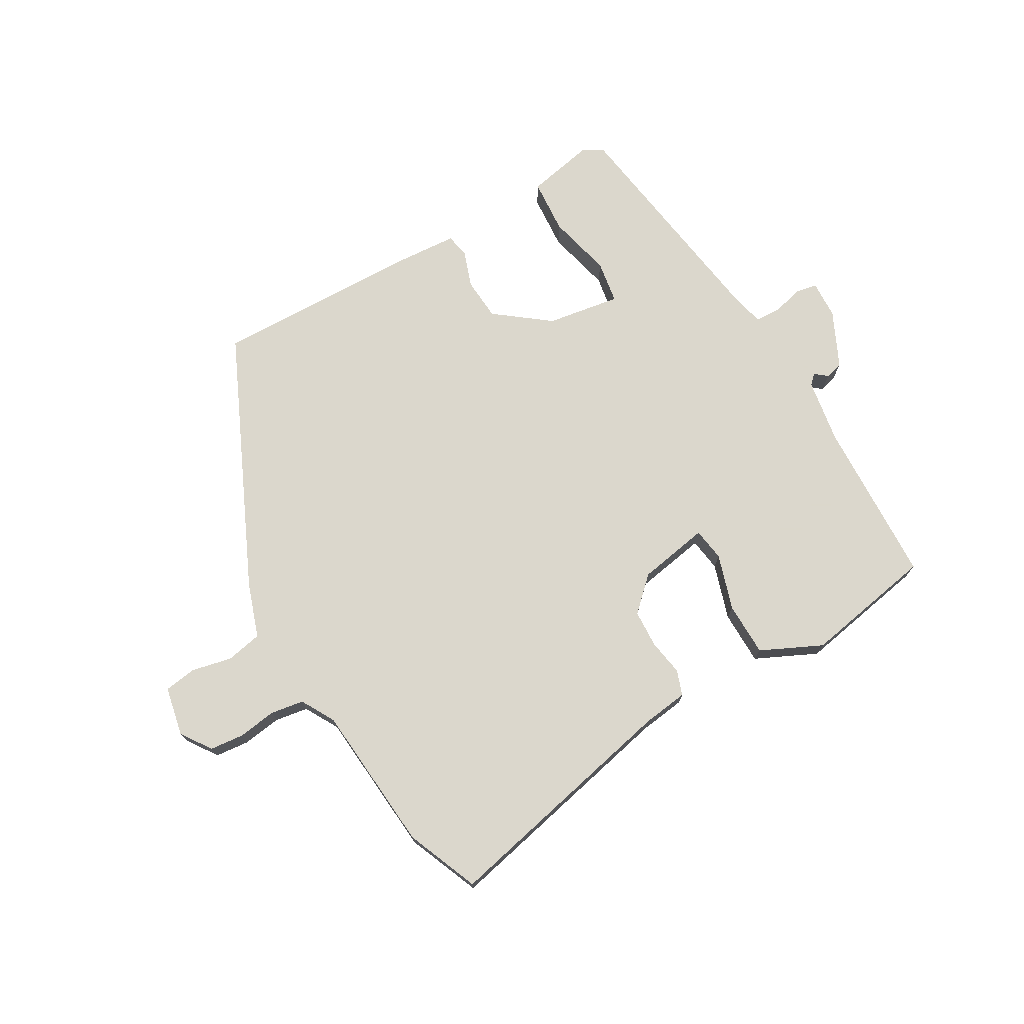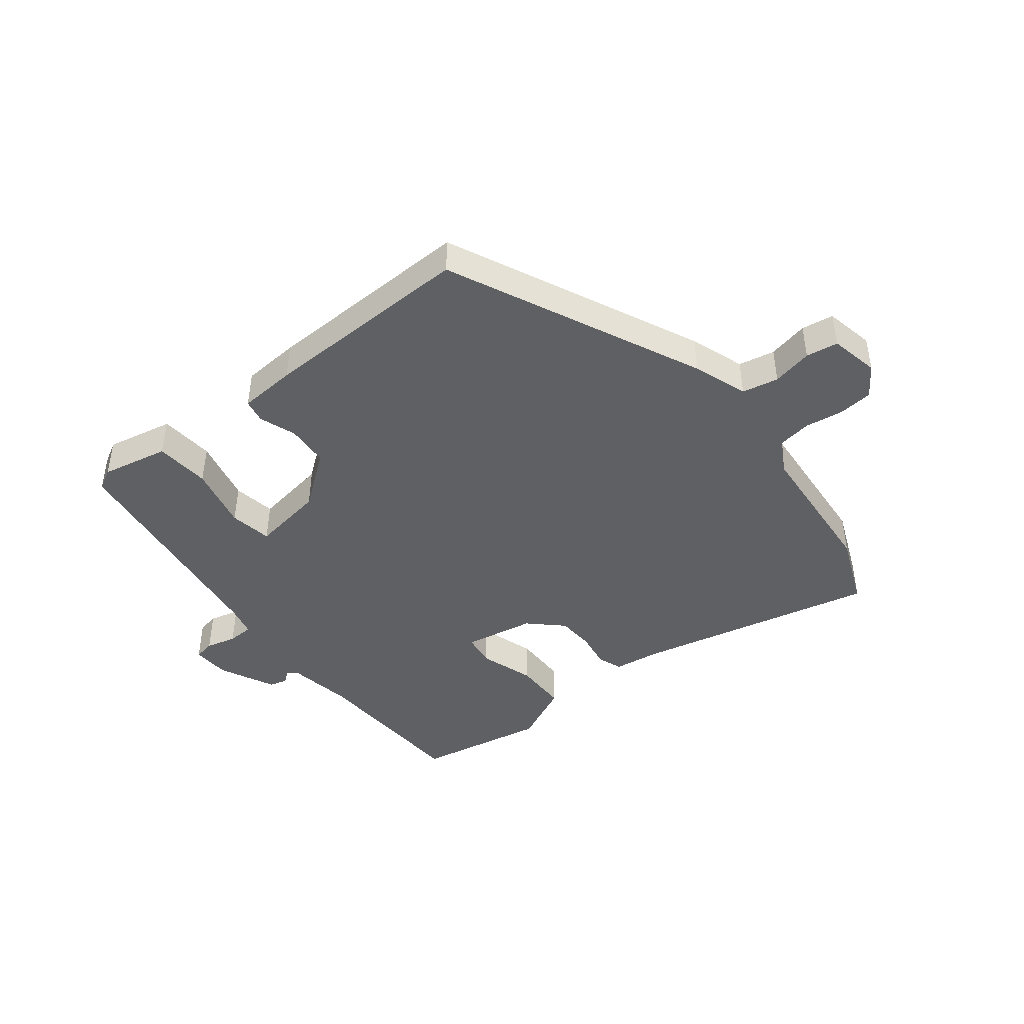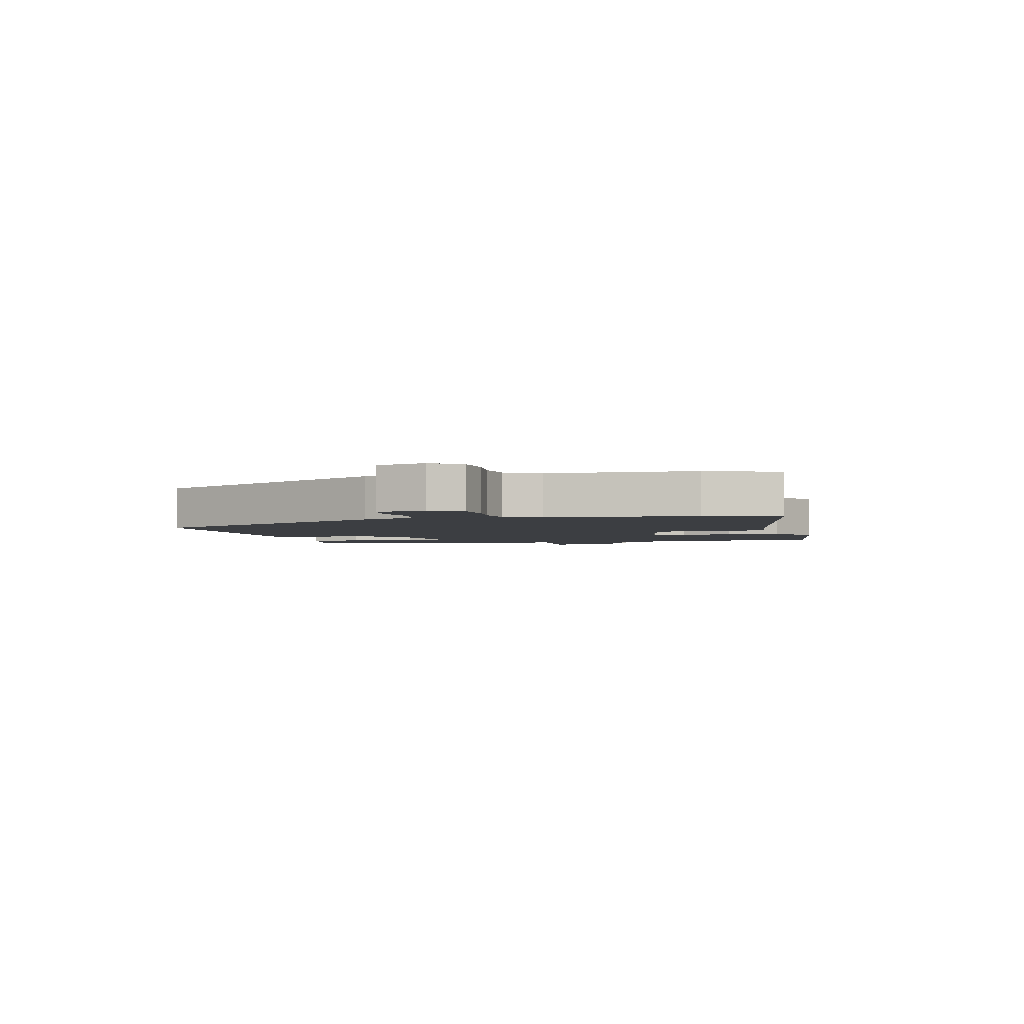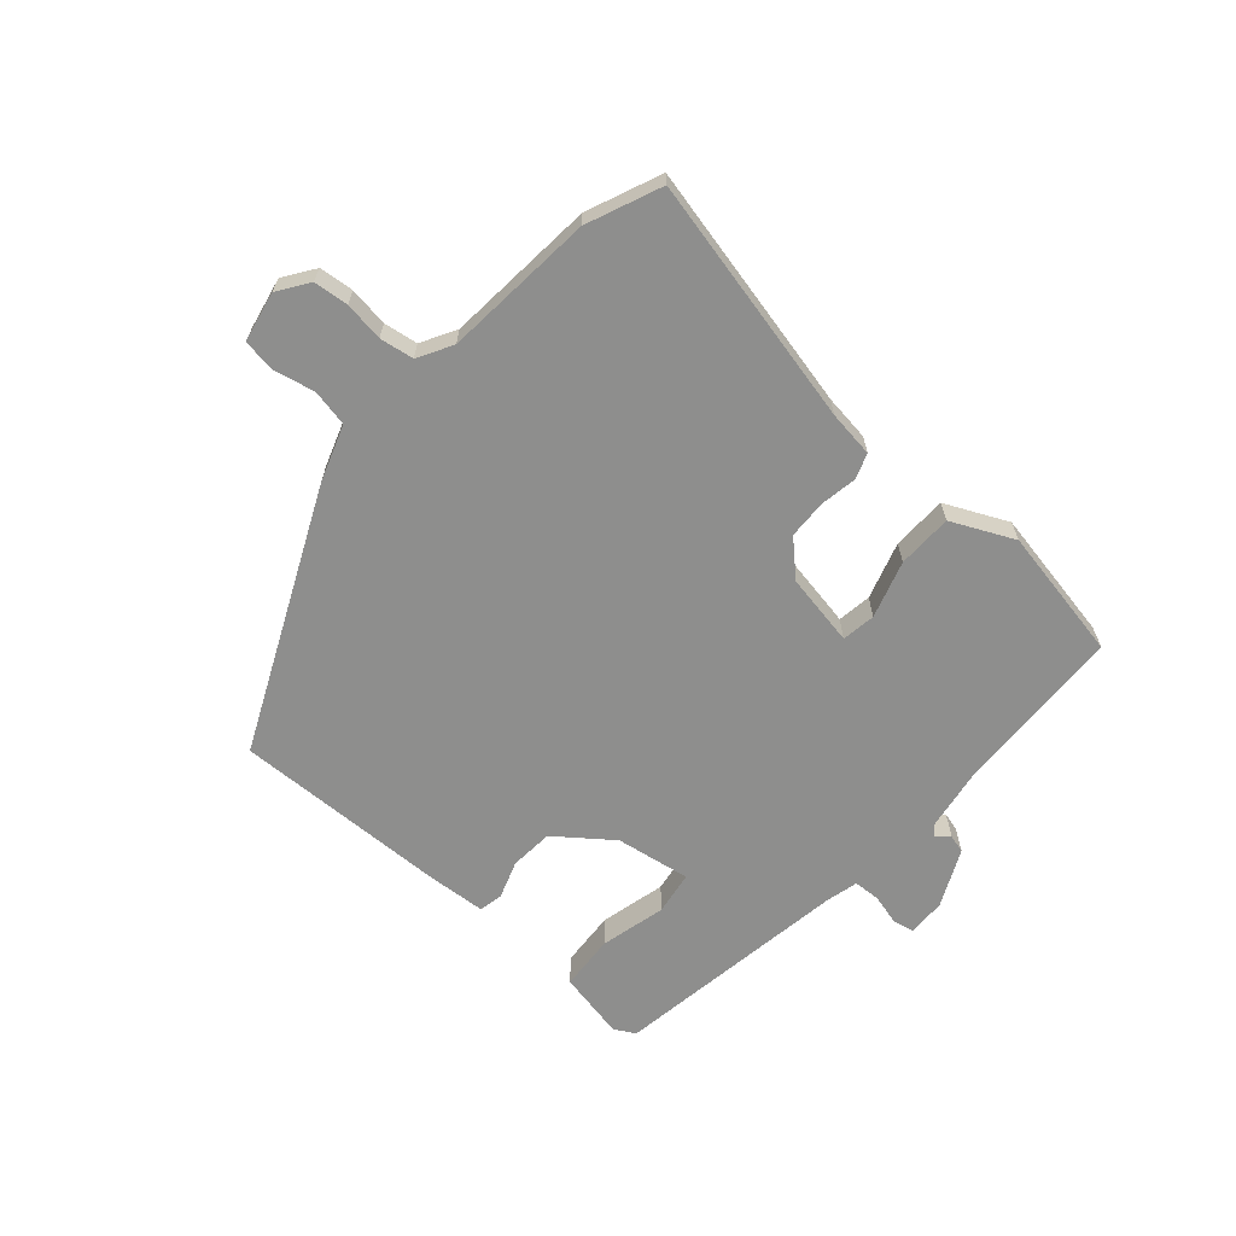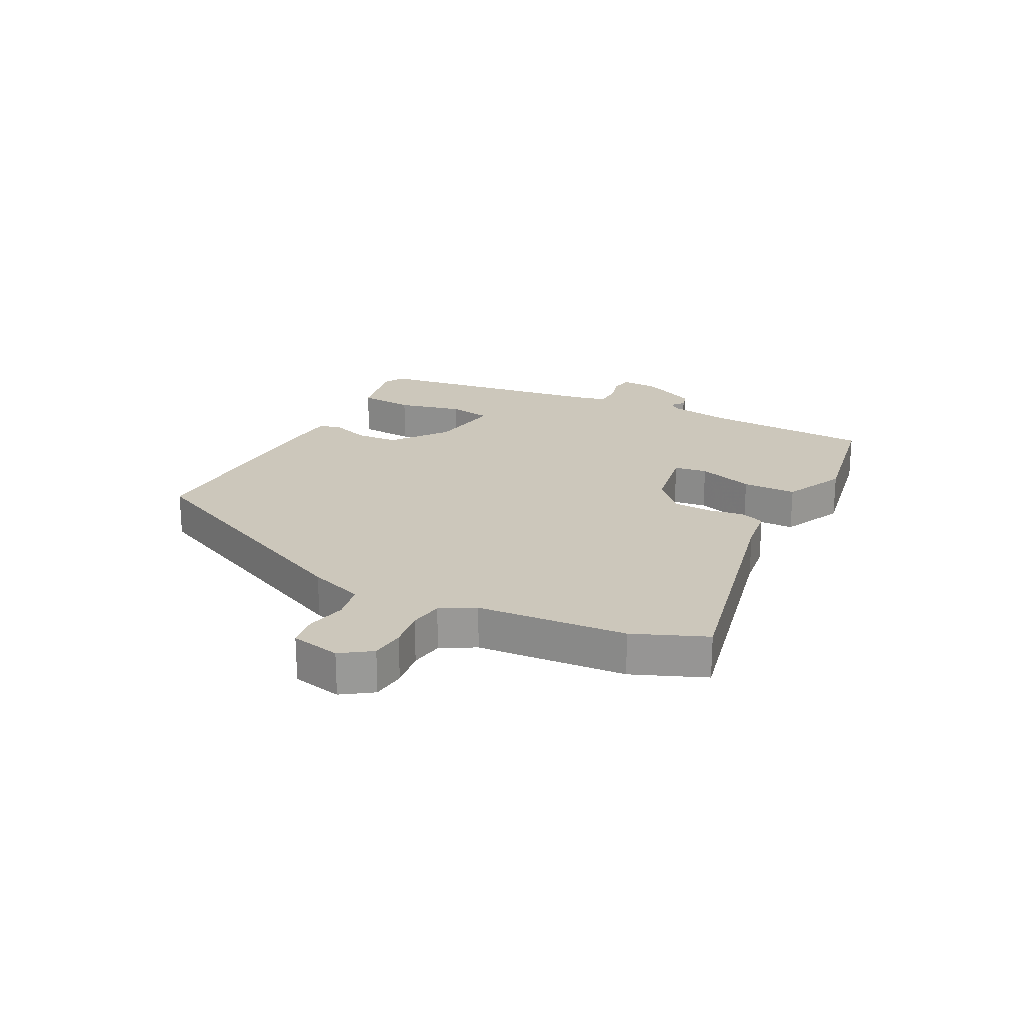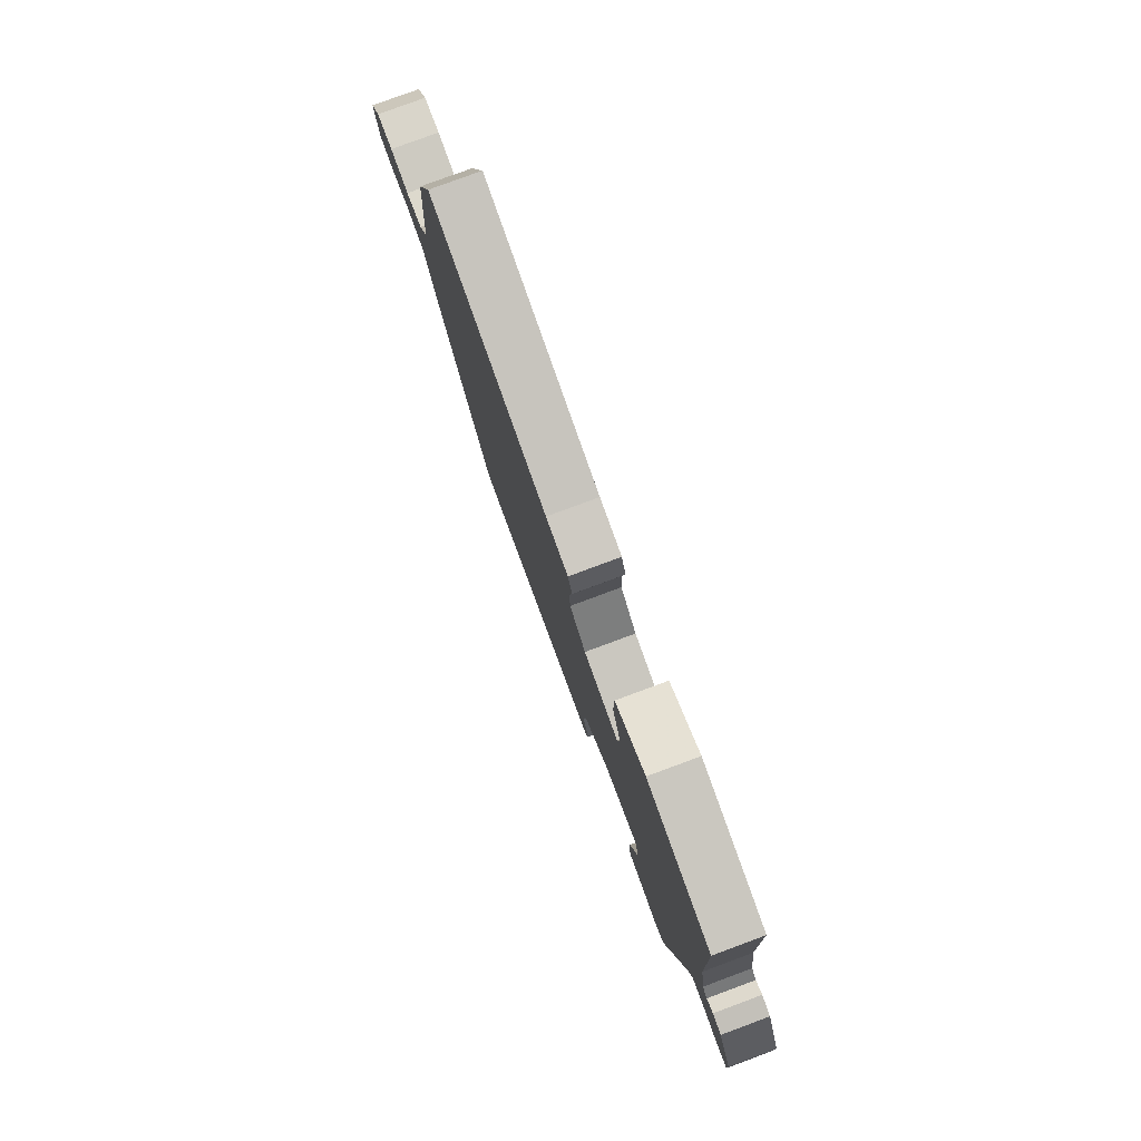
<metadata>
{"format":"obj","ext":"obj","renderer":"f3d","projection":"perspective","resolution":1024,"background":"white","views":[{"elev":73.4,"azim":-30.2,"up":"+Y"},{"elev":-43.6,"azim":-141.9,"up":"+Y"},{"elev":-3.0,"azim":-74.4,"up":"+Y"},{"elev":-64.9,"azim":-41.6,"up":"+Y"},{"elev":21.6,"azim":-62.8,"up":"+Y"},{"elev":79.4,"azim":69.7,"up":"+Z"}]}
</metadata>
<code>
v -0.51 0.07 0.477
v -0.46 0.07 0.599
v -0.05 0.07 0.509
v 0.027 0.07 0.499
v 0.042 0.07 0.457
v 0.032 0.07 0.396
v 0.035 0.07 0.332
v 0.09 0.07 0.28
v 0.21 0.07 0.259
v 0.218 0.07 0.315
v 0.188 0.07 0.409
v 0.189 0.07 0.5
v 0.292 0.07 0.549
v 0.513 0.07 0.509
v 0.525 0.07 0.229
v 0.543 0.07 0.121
v 0.559 0.07 0.105
v 0.58 0.07 0.122
v 0.61 0.07 0.114
v 0.655 0.07 0.02
v 0.658 0.07 -0.044
v 0.622 0.07 -0.051
v 0.571 0.07 -0.038
v 0.527 0.07 -0.04
v 0.514 0.07 -0.094
v 0.457 0.07 -0.49
v 0.422 0.07 -0.509
v 0.308 0.07 -0.486
v 0.301 0.07 -0.393
v 0.327 0.07 -0.284
v 0.315 0.07 -0.212
v 0.191 0.07 -0.232
v 0.1 0.07 -0.302
v 0.095 0.07 -0.374
v 0.117 0.07 -0.436
v 0.109 0.07 -0.476
v 0.012 0.07 -0.483
v -0.346 0.07 -0.493
v -0.543 0.07 -0.067
v -0.575 0.07 0.025
v -0.636 0.07 0.037
v -0.704 0.07 0.022
v -0.758 0.07 0.03
v -0.775 0.07 0.113
v -0.74 0.07 0.164
v -0.683 0.07 0.17
v -0.618 0.07 0.161
v -0.562 0.07 0.17
v -0.53 0.07 0.227
v -0.51 0 0.477
v -0.46 0 0.599
v -0.05 0 0.509
v 0.027 0 0.499
v 0.042 0 0.457
v 0.032 0 0.396
v 0.035 0 0.332
v 0.09 0 0.28
v 0.21 0 0.259
v 0.218 0 0.315
v 0.188 0 0.409
v 0.189 0 0.5
v 0.292 0 0.549
v 0.513 0 0.509
v 0.525 0 0.229
v 0.543 0 0.121
v 0.559 0 0.105
v 0.58 0 0.122
v 0.61 0 0.114
v 0.655 0 0.02
v 0.658 0 -0.044
v 0.622 0 -0.051
v 0.571 0 -0.038
v 0.527 0 -0.04
v 0.514 0 -0.094
v 0.457 0 -0.49
v 0.422 0 -0.509
v 0.308 0 -0.486
v 0.301 0 -0.393
v 0.327 0 -0.284
v 0.315 0 -0.212
v 0.191 0 -0.232
v 0.1 0 -0.302
v 0.095 0 -0.374
v 0.117 0 -0.436
v 0.109 0 -0.476
v 0.012 0 -0.483
v -0.346 0 -0.493
v -0.543 0 -0.067
v -0.575 0 0.025
v -0.636 0 0.037
v -0.704 0 0.022
v -0.758 0 0.03
v -0.775 0 0.113
v -0.74 0 0.164
v -0.683 0 0.17
v -0.618 0 0.161
v -0.562 0 0.17
v -0.53 0 0.227
f 45 46 47
f 44 45 47
f 43 44 47
f 42 43 47
f 41 42 47
f 40 41 47 48
f 40 48 49
f 39 40 49
f 38 39 49
f 37 38 49
f 36 37 49
f 35 36 49
f 34 35 49
f 28 29 30
f 27 28 30
f 26 27 30
f 25 26 30
f 24 25 30 31
f 21 22 23
f 20 21 23
f 19 20 23
f 18 19 23
f 17 18 23
f 16 17 23 24
f 24 31 32
f 16 24 32
f 15 16 32
f 13 14 15
f 12 13 15
f 11 12 15
f 10 11 15
f 3 4 5 6
f 3 6 7
f 2 3 7
f 1 2 7
f 49 1 7
f 34 49 7
f 33 34 7
f 9 10 15 32
f 8 9 32 33
f 7 8 33
f 96 95 94
f 96 94 93
f 96 93 92
f 96 92 91
f 96 91 90
f 97 96 90 89
f 98 97 89
f 98 89 88
f 98 88 87
f 98 87 86
f 98 86 85
f 98 85 84
f 98 84 83
f 79 78 77
f 79 77 76
f 79 76 75
f 79 75 74
f 80 79 74 73
f 72 71 70
f 72 70 69
f 72 69 68
f 72 68 67
f 72 67 66
f 73 72 66 65
f 81 80 73
f 81 73 65
f 81 65 64
f 64 63 62
f 64 62 61
f 64 61 60
f 64 60 59
f 55 54 53 52
f 56 55 52
f 56 52 51
f 56 51 50
f 56 50 98
f 56 98 83
f 56 83 82
f 81 64 59 58
f 82 81 58 57
f 82 57 56
f 1 50 51 2
f 2 51 52 3
f 3 52 53 4
f 4 53 54 5
f 5 54 55 6
f 6 55 56 7
f 7 56 57 8
f 8 57 58 9
f 9 58 59 10
f 10 59 60 11
f 11 60 61 12
f 12 61 62 13
f 13 62 63 14
f 14 63 64 15
f 15 64 65 16
f 16 65 66 17
f 17 66 67 18
f 18 67 68 19
f 19 68 69 20
f 20 69 70 21
f 21 70 71 22
f 22 71 72 23
f 23 72 73 24
f 24 73 74 25
f 25 74 75 26
f 26 75 76 27
f 27 76 77 28
f 28 77 78 29
f 29 78 79 30
f 30 79 80 31
f 31 80 81 32
f 32 81 82 33
f 33 82 83 34
f 34 83 84 35
f 35 84 85 36
f 36 85 86 37
f 37 86 87 38
f 38 87 88 39
f 39 88 89 40
f 40 89 90 41
f 41 90 91 42
f 42 91 92 43
f 43 92 93 44
f 44 93 94 45
f 45 94 95 46
f 46 95 96 47
f 47 96 97 48
f 48 97 98 49
f 49 98 50 1

</code>
